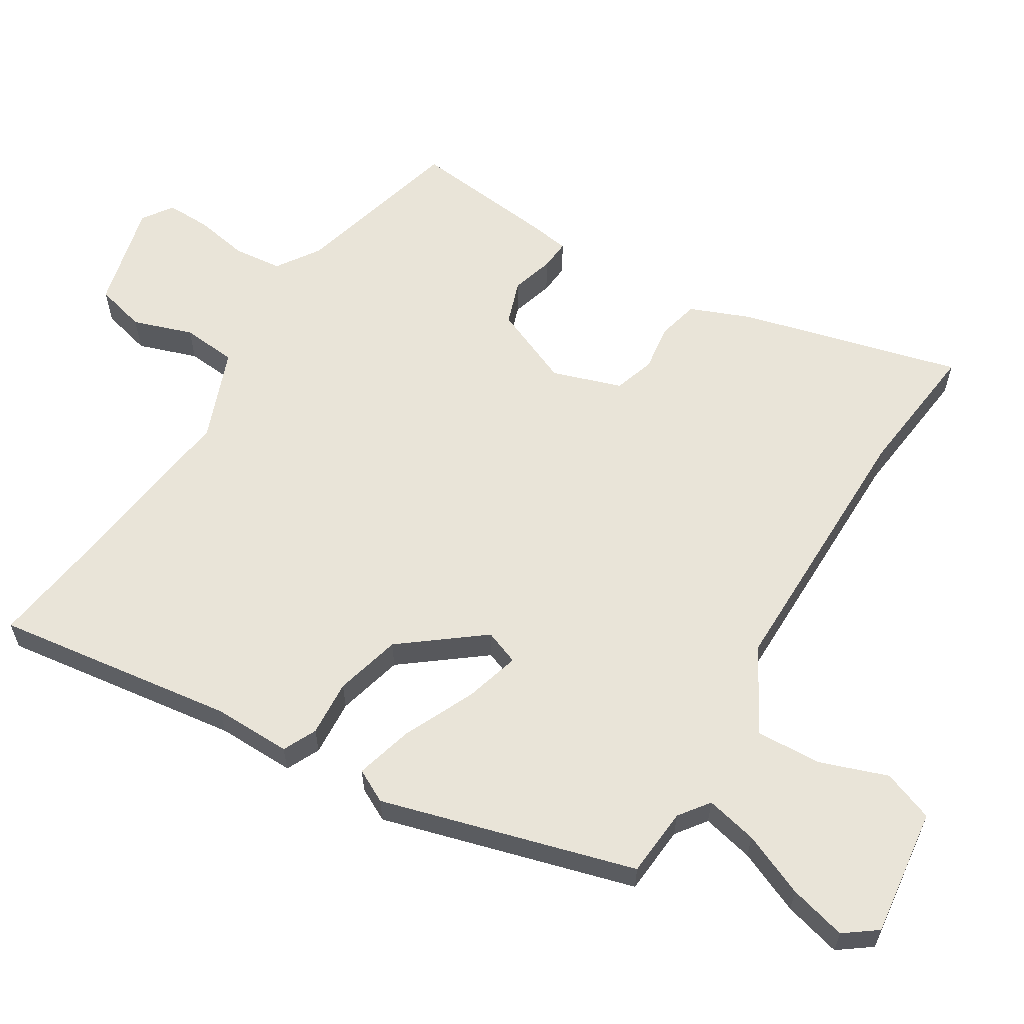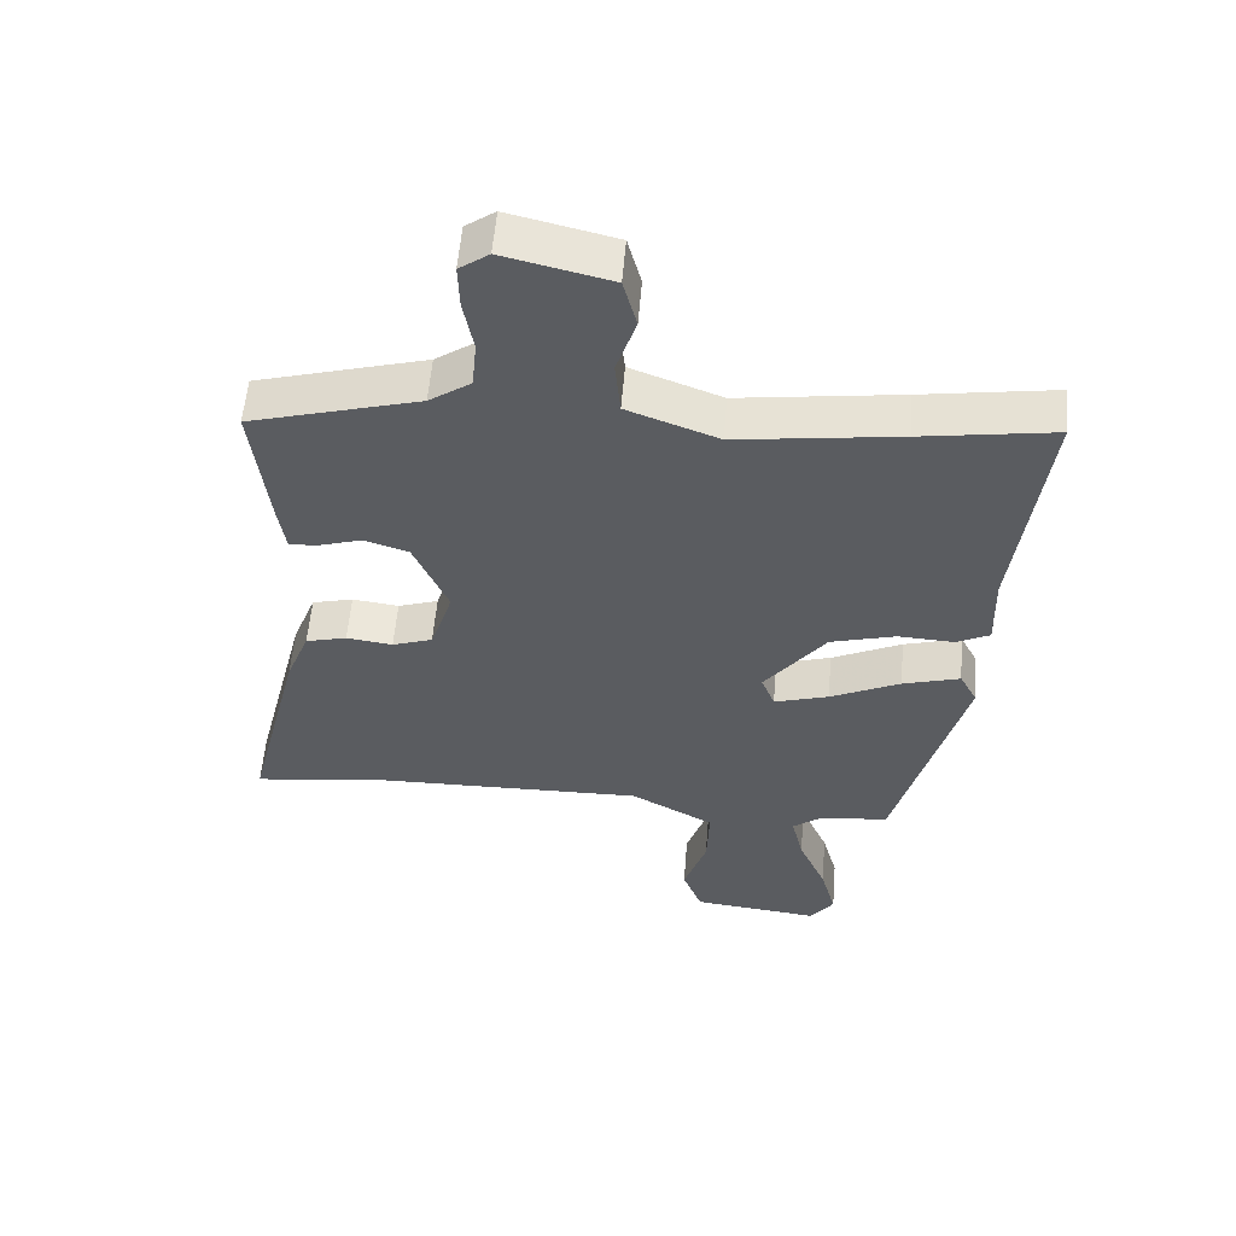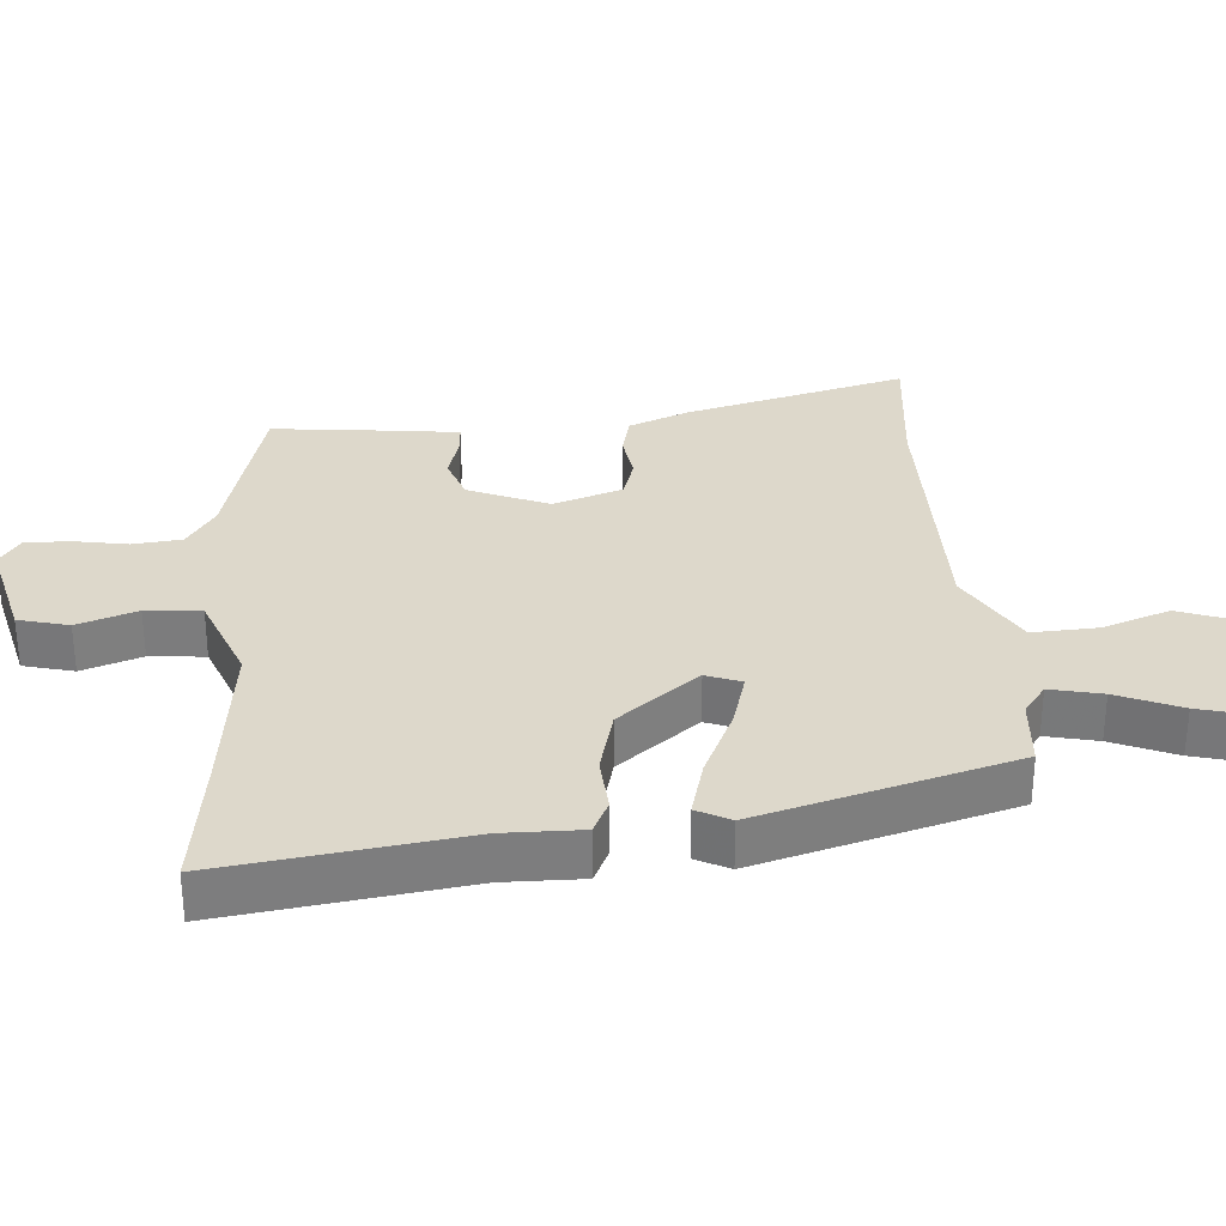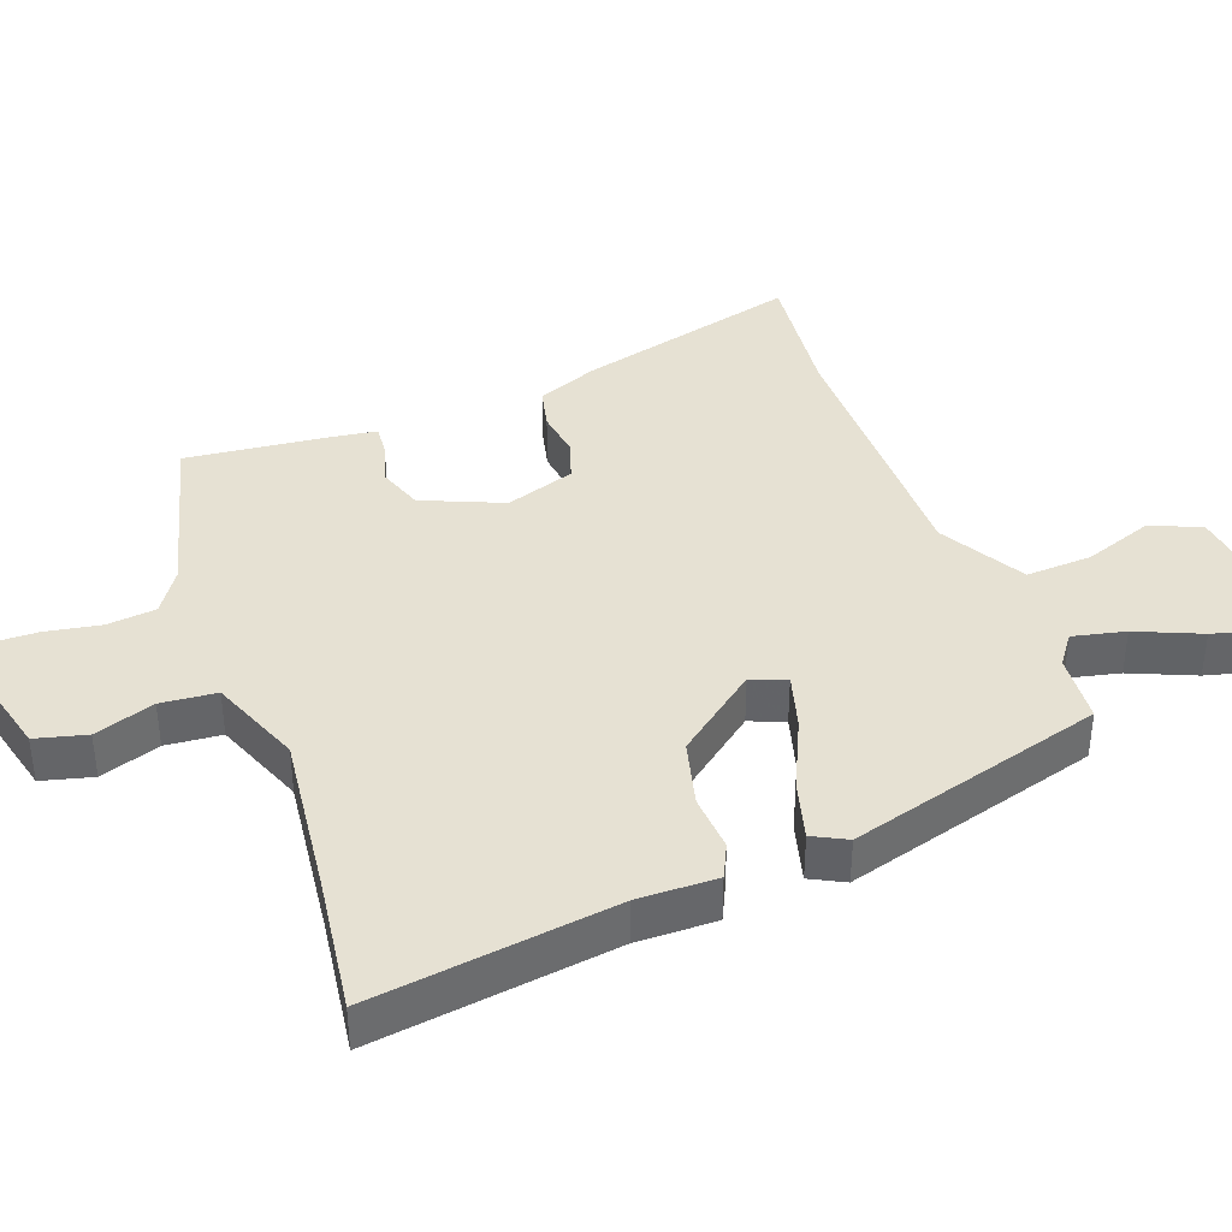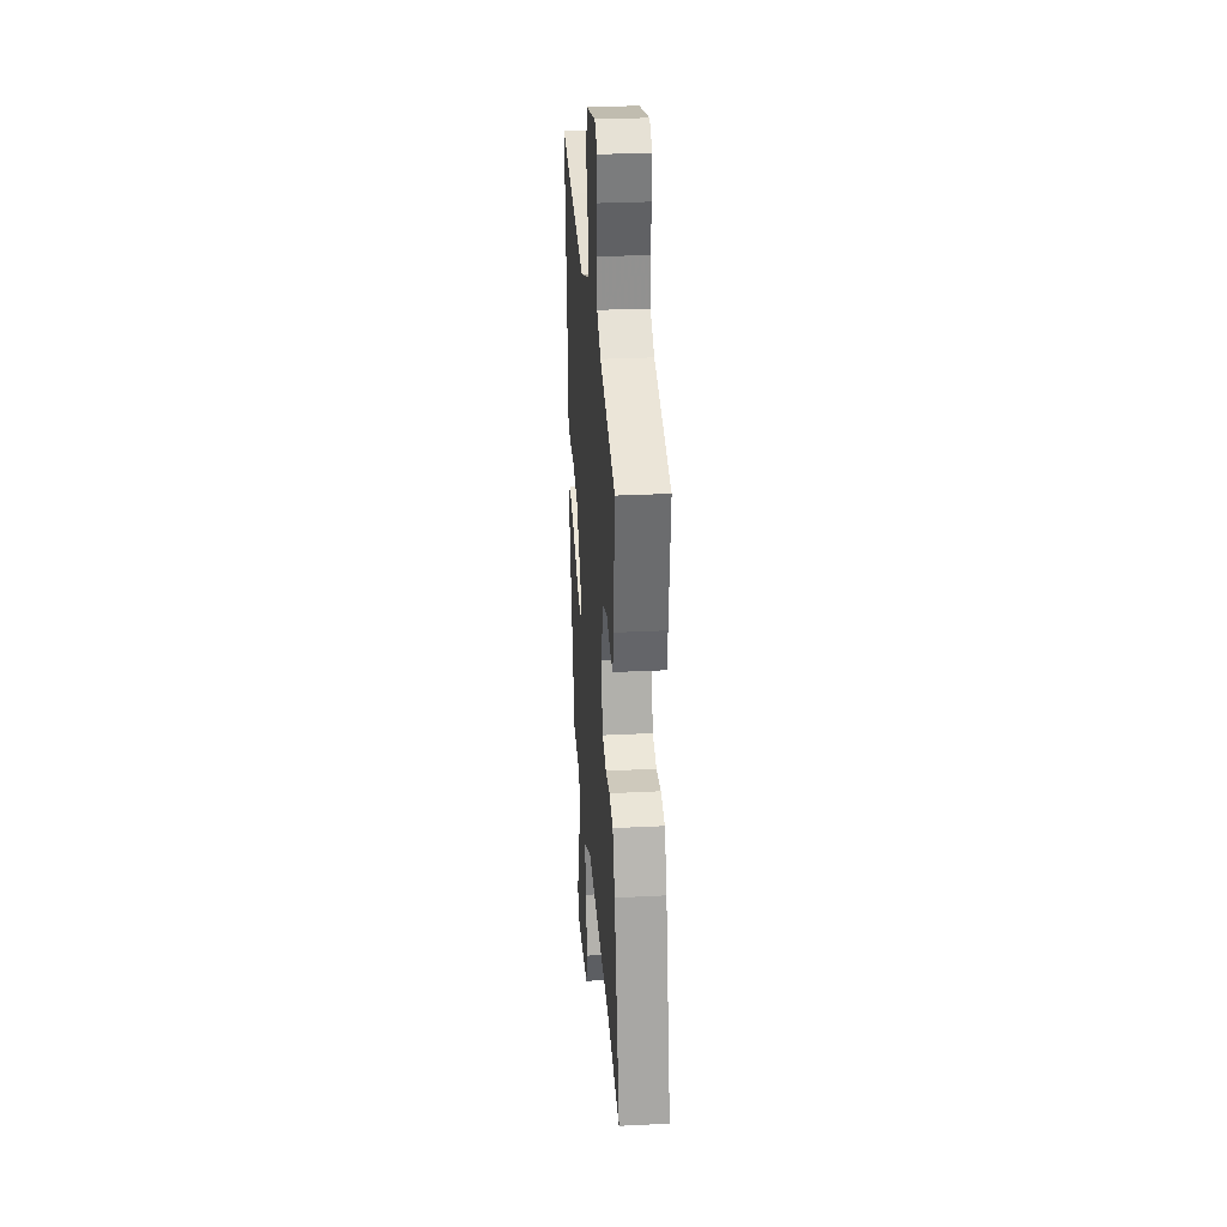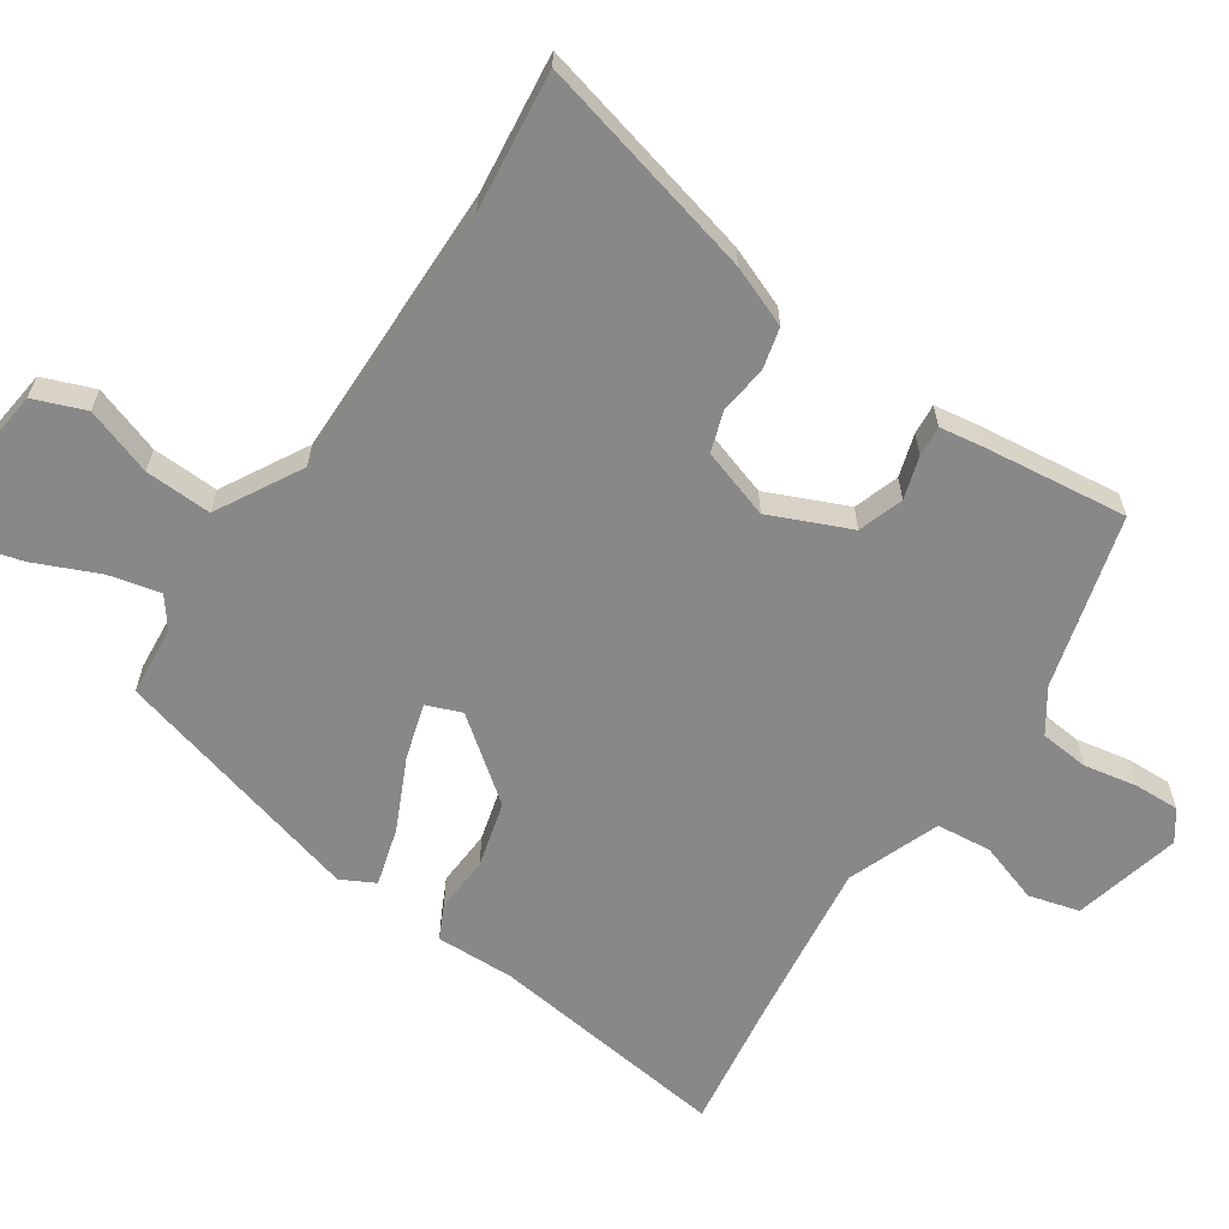
<metadata>
{"format":"obj","ext":"obj","renderer":"f3d","projection":"perspective","resolution":1024,"background":"white","views":[{"elev":60.2,"azim":121.0,"up":"+Y"},{"elev":55.7,"azim":4.6,"up":"+Z"},{"elev":31.1,"azim":85.0,"up":"+Y"},{"elev":38.9,"azim":69.1,"up":"+Y"},{"elev":29.9,"azim":-94.2,"up":"+Z"},{"elev":-62.7,"azim":-124.0,"up":"+Y"}]}
</metadata>
<code>
v 0.422 0.07 -0.501
v 0.32 0.07 -0.51
v 0.276 0.07 -0.543
v 0.294 0.07 -0.619
v 0.335 0.07 -0.712
v 0.358 0.07 -0.796
v 0.323 0.07 -0.844
v 0.133 0.07 -0.822
v 0.104 0.07 -0.747
v 0.138 0.07 -0.648
v 0.142 0.07 -0.551
v 0.018 0.07 -0.482
v -0.387 0.07 -0.487
v -0.59 0.07 -0.511
v -0.508 0.07 -0.184
v -0.473 0.07 -0.095
v -0.412 0.07 -0.08
v -0.343 0.07 -0.089
v -0.283 0.07 -0.069
v -0.25 0.07 0.033
v -0.301 0.07 0.15
v -0.367 0.07 0.172
v -0.429 0.07 0.153
v -0.474 0.07 0.149
v -0.484 0.07 0.214
v -0.509 0.07 0.423
v -0.257 0.07 0.492
v -0.195 0.07 0.534
v -0.188 0.07 0.606
v -0.203 0.07 0.685
v -0.205 0.07 0.751
v -0.161 0.07 0.782
v -0.003 0.07 0.744
v 0.017 0.07 0.67
v -0.012 0.07 0.582
v -0.004 0.07 0.501
v 0.131 0.07 0.45
v 0.372 0.07 0.481
v 0.569 0.07 0.51
v 0.524 0.07 0.155
v 0.527 0.07 0.04
v 0.478 0.07 0.016
v 0.395 0.07 0.021
v 0.298 0.07 -0.005
v 0.207 0.07 -0.124
v 0.227 0.07 -0.175
v 0.308 0.07 -0.151
v 0.412 0.07 -0.102
v 0.497 0.07 -0.078
v 0.523 0.07 -0.127
v 0.422 0 -0.501
v 0.32 0 -0.51
v 0.276 0 -0.543
v 0.294 0 -0.619
v 0.335 0 -0.712
v 0.358 0 -0.796
v 0.323 0 -0.844
v 0.133 0 -0.822
v 0.104 0 -0.747
v 0.138 0 -0.648
v 0.142 0 -0.551
v 0.018 0 -0.482
v -0.387 0 -0.487
v -0.59 0 -0.511
v -0.508 0 -0.184
v -0.473 0 -0.095
v -0.412 0 -0.08
v -0.343 0 -0.089
v -0.283 0 -0.069
v -0.25 0 0.033
v -0.301 0 0.15
v -0.367 0 0.172
v -0.429 0 0.153
v -0.474 0 0.149
v -0.484 0 0.214
v -0.509 0 0.423
v -0.257 0 0.492
v -0.195 0 0.534
v -0.188 0 0.606
v -0.203 0 0.685
v -0.205 0 0.751
v -0.161 0 0.782
v -0.003 0 0.744
v 0.017 0 0.67
v -0.012 0 0.582
v -0.004 0 0.501
v 0.131 0 0.45
v 0.372 0 0.481
v 0.569 0 0.51
v 0.524 0 0.155
v 0.527 0 0.04
v 0.478 0 0.016
v 0.395 0 0.021
v 0.298 0 -0.005
v 0.207 0 -0.124
v 0.227 0 -0.175
v 0.308 0 -0.151
v 0.412 0 -0.102
v 0.497 0 -0.078
v 0.523 0 -0.127
f 50 1 2
f 49 50 2
f 48 49 2
f 47 48 2
f 46 47 2 3
f 45 46 3
f 40 41 42 43
f 40 43 44
f 39 40 44
f 38 39 44
f 37 38 44 45
f 33 34 35
f 32 33 35
f 31 32 35
f 30 31 35
f 29 30 35
f 28 29 35 36
f 36 37 45
f 28 36 45
f 27 28 45
f 25 26 27
f 24 25 27
f 23 24 27
f 22 23 27
f 16 17 18
f 15 16 18
f 14 15 18
f 13 14 18
f 12 13 18 19
f 11 12 19 20
f 8 9 10
f 7 8 10
f 6 7 10
f 5 6 10
f 4 5 10
f 3 4 10 11
f 11 20 21
f 3 11 21
f 45 3 21
f 21 22 27
f 21 27 45
f 52 51 100
f 52 100 99
f 52 99 98
f 52 98 97
f 53 52 97 96
f 53 96 95
f 93 92 91 90
f 94 93 90
f 94 90 89
f 94 89 88
f 95 94 88 87
f 85 84 83
f 85 83 82
f 85 82 81
f 85 81 80
f 85 80 79
f 86 85 79 78
f 95 87 86
f 95 86 78
f 95 78 77
f 77 76 75
f 77 75 74
f 77 74 73
f 77 73 72
f 68 67 66
f 68 66 65
f 68 65 64
f 68 64 63
f 69 68 63 62
f 70 69 62 61
f 60 59 58
f 60 58 57
f 60 57 56
f 60 56 55
f 60 55 54
f 61 60 54 53
f 71 70 61
f 71 61 53
f 71 53 95
f 77 72 71
f 95 77 71
f 1 51 52 2
f 2 52 53 3
f 3 53 54 4
f 4 54 55 5
f 5 55 56 6
f 6 56 57 7
f 7 57 58 8
f 8 58 59 9
f 9 59 60 10
f 10 60 61 11
f 11 61 62 12
f 12 62 63 13
f 13 63 64 14
f 14 64 65 15
f 15 65 66 16
f 16 66 67 17
f 17 67 68 18
f 18 68 69 19
f 19 69 70 20
f 20 70 71 21
f 21 71 72 22
f 22 72 73 23
f 23 73 74 24
f 24 74 75 25
f 25 75 76 26
f 26 76 77 27
f 27 77 78 28
f 28 78 79 29
f 29 79 80 30
f 30 80 81 31
f 31 81 82 32
f 32 82 83 33
f 33 83 84 34
f 34 84 85 35
f 35 85 86 36
f 36 86 87 37
f 37 87 88 38
f 38 88 89 39
f 39 89 90 40
f 40 90 91 41
f 41 91 92 42
f 42 92 93 43
f 43 93 94 44
f 44 94 95 45
f 45 95 96 46
f 46 96 97 47
f 47 97 98 48
f 48 98 99 49
f 49 99 100 50
f 50 100 51 1

</code>
